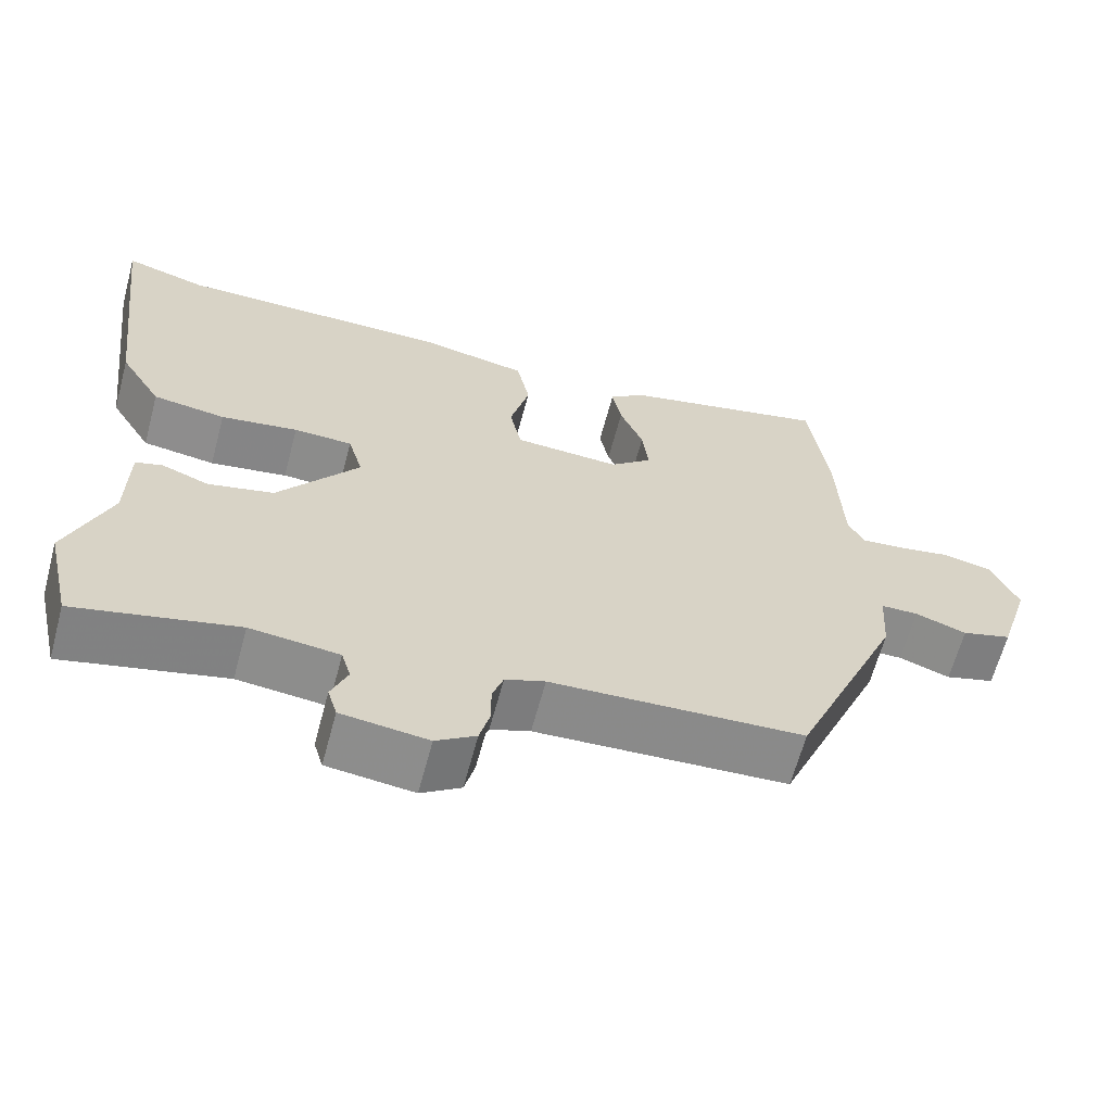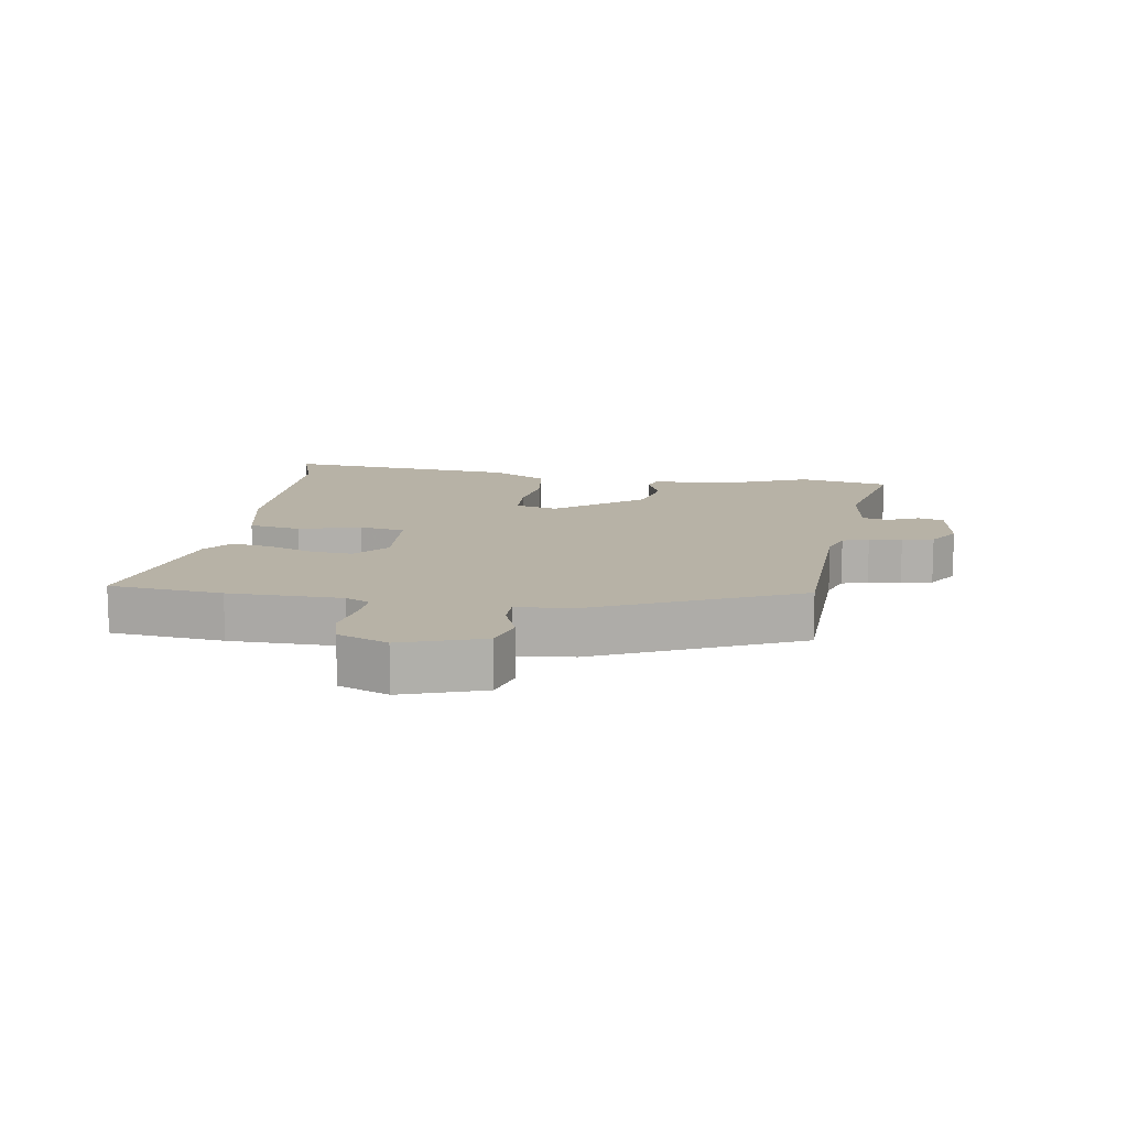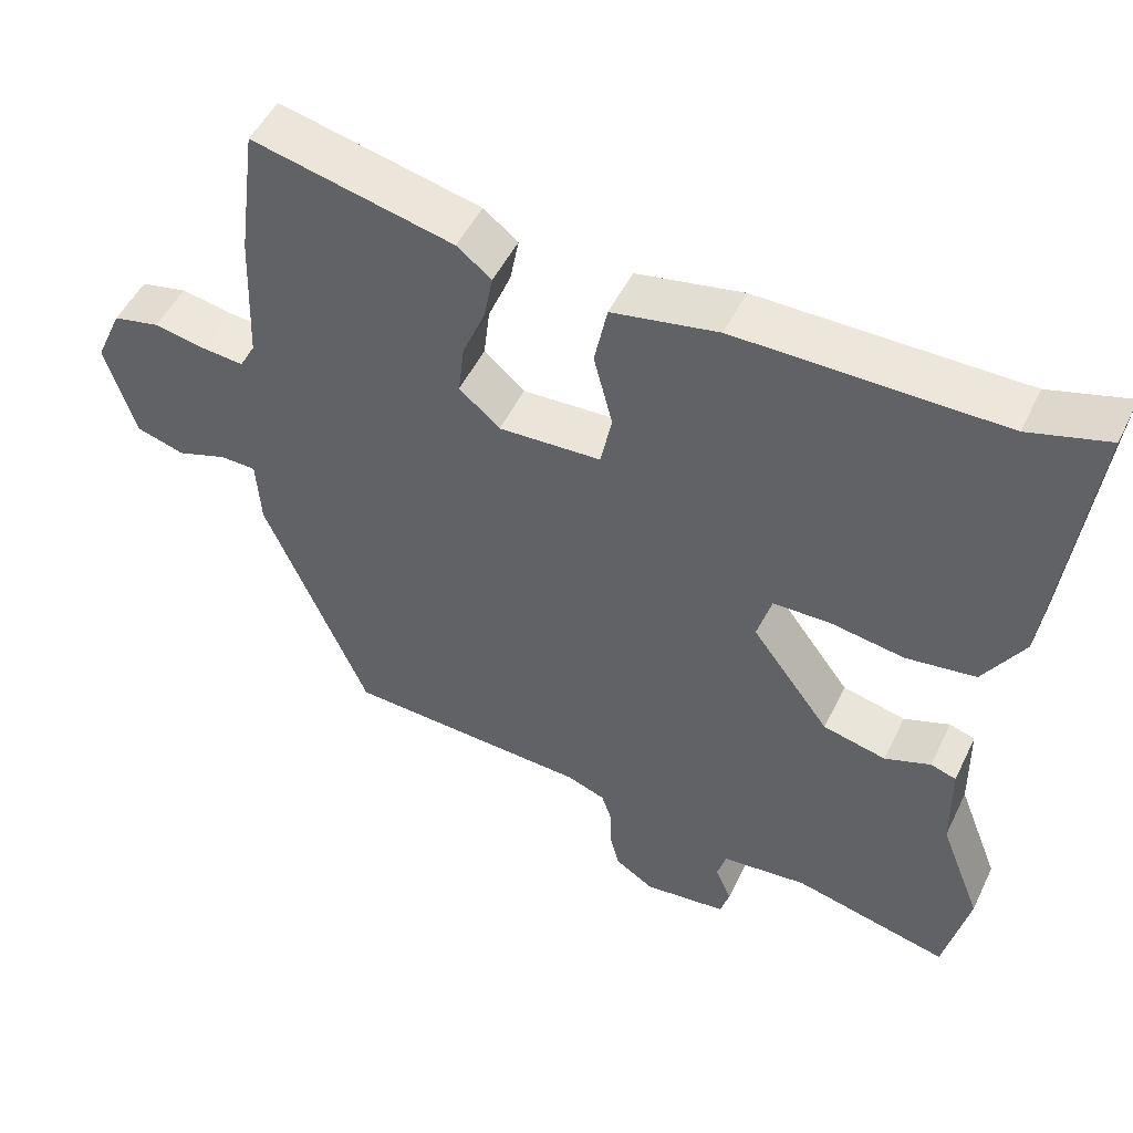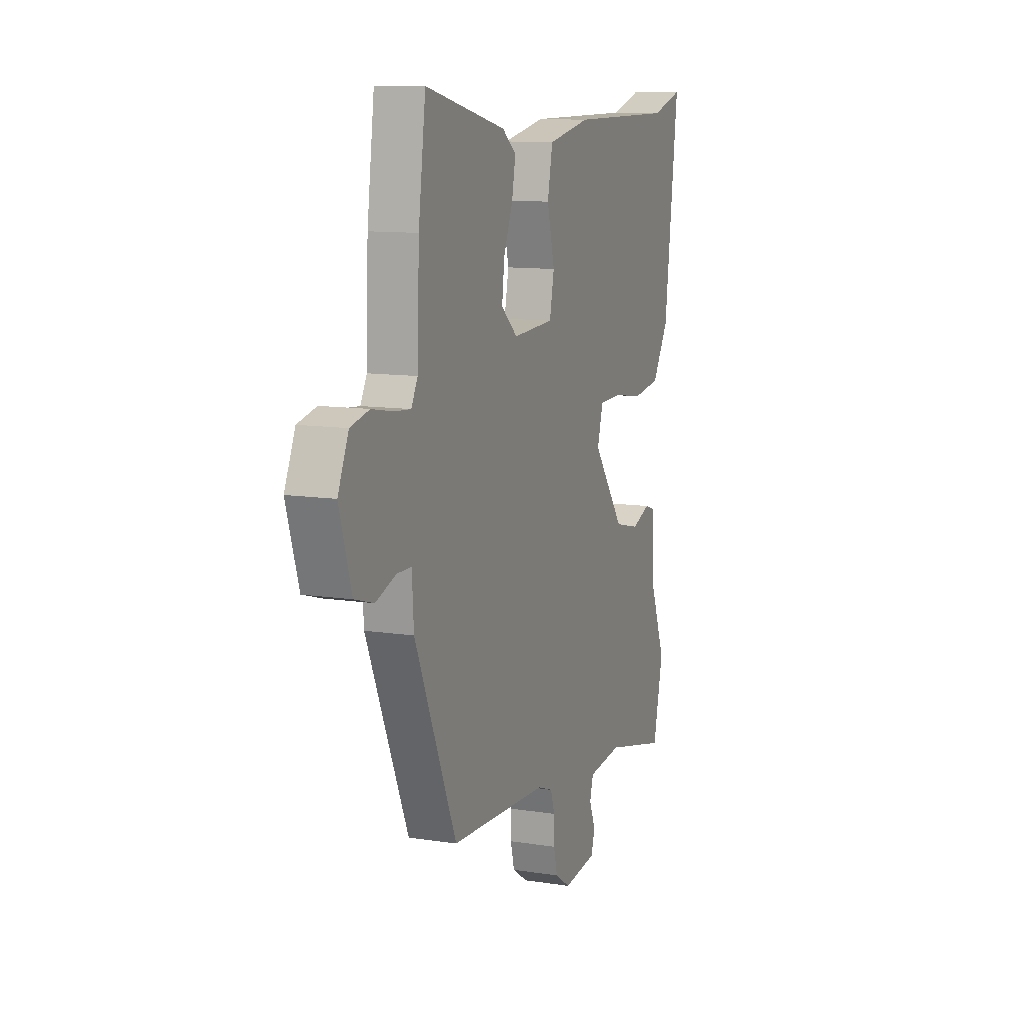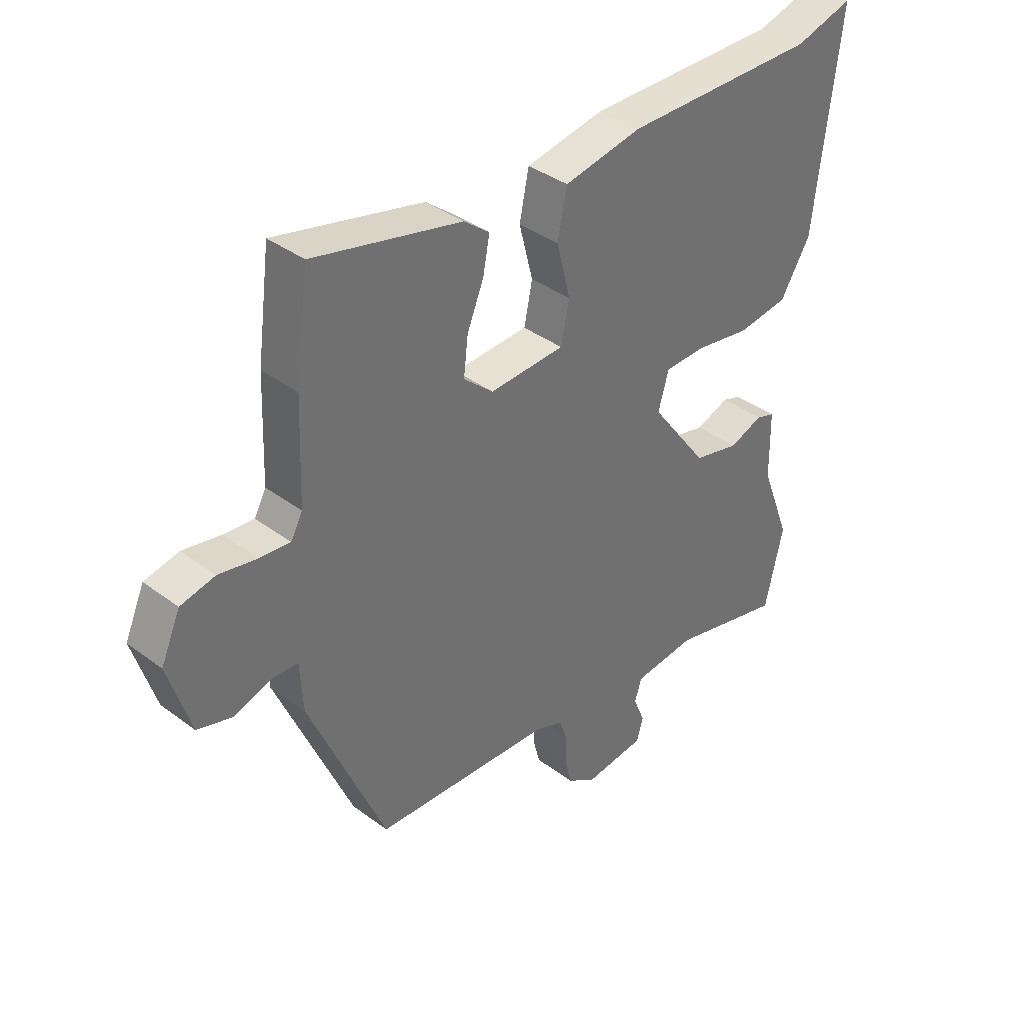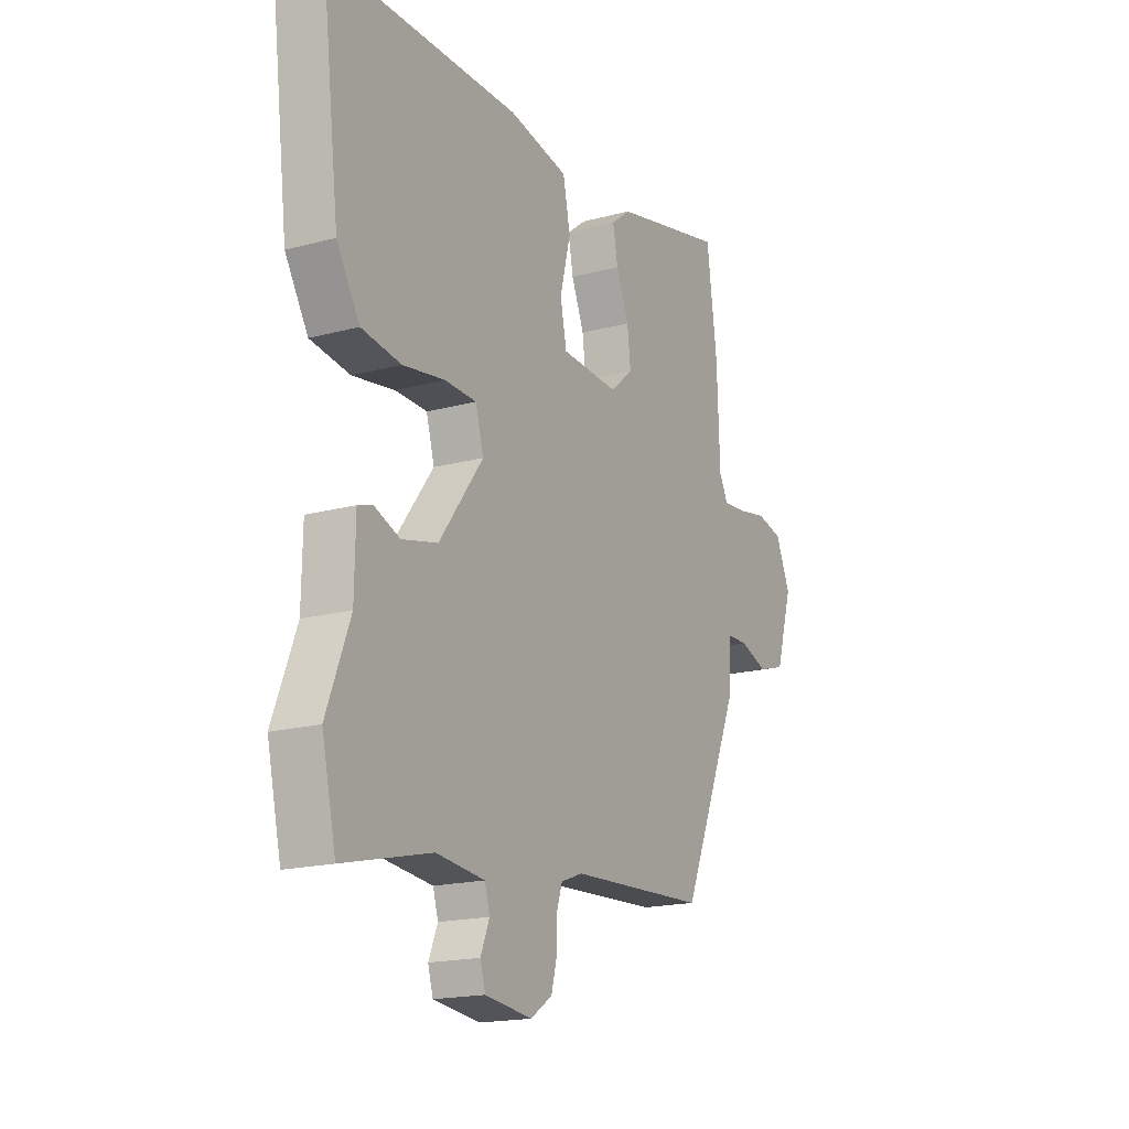
<metadata>
{"format":"obj","ext":"obj","renderer":"f3d","projection":"perspective","resolution":1024,"background":"white","views":[{"elev":-63.9,"azim":-15.0,"up":"+Z"},{"elev":12.3,"azim":97.5,"up":"+Y"},{"elev":50.2,"azim":-154.8,"up":"+Z"},{"elev":11.2,"azim":111.0,"up":"+Z"},{"elev":37.5,"azim":133.8,"up":"+Z"},{"elev":-17.9,"azim":-62.1,"up":"+Z"}]}
</metadata>
<code>
v -0.484 0.07 -0.57
v -0.517 0.07 -0.425
v -0.462 0.07 -0.283
v -0.46 0.07 -0.16
v -0.426 0.07 -0.149
v -0.365 0.07 -0.172
v -0.281 0.07 -0.152
v -0.177 0.07 -0.012
v -0.196 0.07 0.055
v -0.271 0.07 0.057
v -0.37 0.07 0.041
v -0.463 0.07 0.054
v -0.517 0.07 0.143
v -0.563 0.07 0.519
v -0.458 0.07 0.488
v -0.108 0.07 0.489
v 0.033 0.07 0.462
v 0.05 0.07 0.379
v 0.025 0.07 0.281
v 0.04 0.07 0.208
v 0.176 0.07 0.201
v 0.23 0.07 0.248
v 0.222 0.07 0.316
v 0.192 0.07 0.389
v 0.18 0.07 0.452
v 0.226 0.07 0.488
v 0.493 0.07 0.55
v 0.517 0.07 0.37
v 0.524 0.07 0.191
v 0.545 0.07 0.152
v 0.6 0.07 0.157
v 0.669 0.07 0.17
v 0.731 0.07 0.156
v 0.766 0.07 0.077
v 0.726 0.07 -0.053
v 0.662 0.07 -0.072
v 0.596 0.07 -0.049
v 0.548 0.07 -0.05
v 0.542 0.07 -0.141
v 0.404 0.07 -0.464
v 0.08 0.07 -0.481
v 0.029 0.07 -0.5
v 0.015 0.07 -0.542
v 0.015 0.07 -0.594
v 0.002 0.07 -0.644
v -0.049 0.07 -0.678
v -0.16 0.07 -0.665
v -0.172 0.07 -0.624
v -0.151 0.07 -0.573
v -0.163 0.07 -0.532
v -0.277 0.07 -0.52
v -0.484 0 -0.57
v -0.517 0 -0.425
v -0.462 0 -0.283
v -0.46 0 -0.16
v -0.426 0 -0.149
v -0.365 0 -0.172
v -0.281 0 -0.152
v -0.177 0 -0.012
v -0.196 0 0.055
v -0.271 0 0.057
v -0.37 0 0.041
v -0.463 0 0.054
v -0.517 0 0.143
v -0.563 0 0.519
v -0.458 0 0.488
v -0.108 0 0.489
v 0.033 0 0.462
v 0.05 0 0.379
v 0.025 0 0.281
v 0.04 0 0.208
v 0.176 0 0.201
v 0.23 0 0.248
v 0.222 0 0.316
v 0.192 0 0.389
v 0.18 0 0.452
v 0.226 0 0.488
v 0.493 0 0.55
v 0.517 0 0.37
v 0.524 0 0.191
v 0.545 0 0.152
v 0.6 0 0.157
v 0.669 0 0.17
v 0.731 0 0.156
v 0.766 0 0.077
v 0.726 0 -0.053
v 0.662 0 -0.072
v 0.596 0 -0.049
v 0.548 0 -0.05
v 0.542 0 -0.141
v 0.404 0 -0.464
v 0.08 0 -0.481
v 0.029 0 -0.5
v 0.015 0 -0.542
v 0.015 0 -0.594
v 0.002 0 -0.644
v -0.049 0 -0.678
v -0.16 0 -0.665
v -0.172 0 -0.624
v -0.151 0 -0.573
v -0.163 0 -0.532
v -0.277 0 -0.52
f 47 48 49
f 46 47 49
f 45 46 49
f 44 45 49
f 43 44 49
f 42 43 49 50
f 41 42 50 51
f 38 39 40 41
f 35 36 37
f 34 35 37
f 33 34 37
f 32 33 37
f 31 32 37
f 30 31 37 38
f 38 41 51
f 30 38 51
f 29 30 51
f 27 28 29
f 26 27 29
f 25 26 29
f 24 25 29
f 23 24 29
f 17 18 19
f 16 17 19
f 15 16 19
f 15 19 20
f 14 15 20
f 13 14 20
f 12 13 20
f 11 12 20
f 10 11 20
f 9 10 20 21
f 3 4 5 6
f 3 6 7
f 2 3 7
f 1 2 7
f 51 1 7 8
f 22 23 29
f 21 22 29 51
f 8 9 21
f 8 21 51
f 100 99 98
f 100 98 97
f 100 97 96
f 100 96 95
f 100 95 94
f 101 100 94 93
f 102 101 93 92
f 92 91 90 89
f 88 87 86
f 88 86 85
f 88 85 84
f 88 84 83
f 88 83 82
f 89 88 82 81
f 102 92 89
f 102 89 81
f 102 81 80
f 80 79 78
f 80 78 77
f 80 77 76
f 80 76 75
f 80 75 74
f 70 69 68
f 70 68 67
f 70 67 66
f 71 70 66
f 71 66 65
f 71 65 64
f 71 64 63
f 71 63 62
f 71 62 61
f 72 71 61 60
f 57 56 55 54
f 58 57 54
f 58 54 53
f 58 53 52
f 59 58 52 102
f 80 74 73
f 102 80 73 72
f 72 60 59
f 102 72 59
f 1 52 53 2
f 2 53 54 3
f 3 54 55 4
f 4 55 56 5
f 5 56 57 6
f 6 57 58 7
f 7 58 59 8
f 8 59 60 9
f 9 60 61 10
f 10 61 62 11
f 11 62 63 12
f 12 63 64 13
f 13 64 65 14
f 14 65 66 15
f 15 66 67 16
f 16 67 68 17
f 17 68 69 18
f 18 69 70 19
f 19 70 71 20
f 20 71 72 21
f 21 72 73 22
f 22 73 74 23
f 23 74 75 24
f 24 75 76 25
f 25 76 77 26
f 26 77 78 27
f 27 78 79 28
f 28 79 80 29
f 29 80 81 30
f 30 81 82 31
f 31 82 83 32
f 32 83 84 33
f 33 84 85 34
f 34 85 86 35
f 35 86 87 36
f 36 87 88 37
f 37 88 89 38
f 38 89 90 39
f 39 90 91 40
f 40 91 92 41
f 41 92 93 42
f 42 93 94 43
f 43 94 95 44
f 44 95 96 45
f 45 96 97 46
f 46 97 98 47
f 47 98 99 48
f 48 99 100 49
f 49 100 101 50
f 50 101 102 51
f 51 102 52 1

</code>
